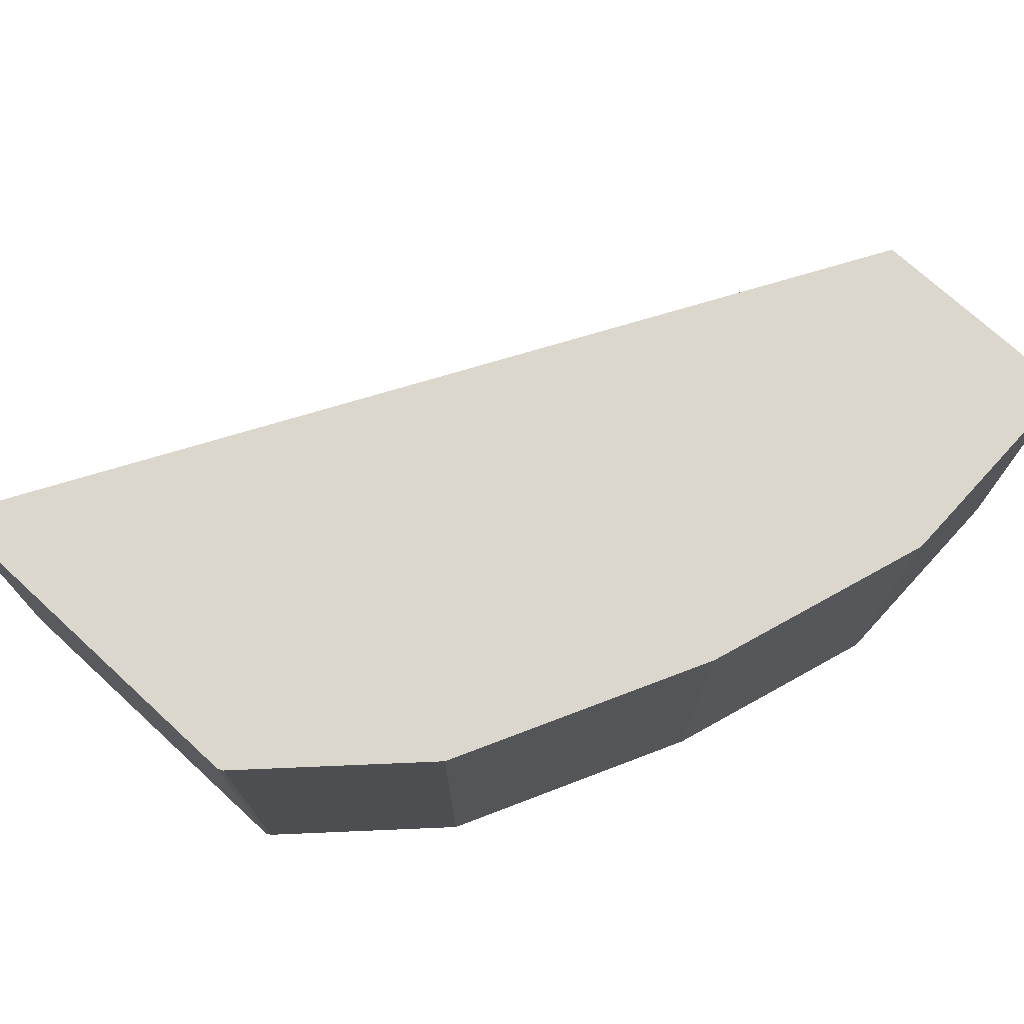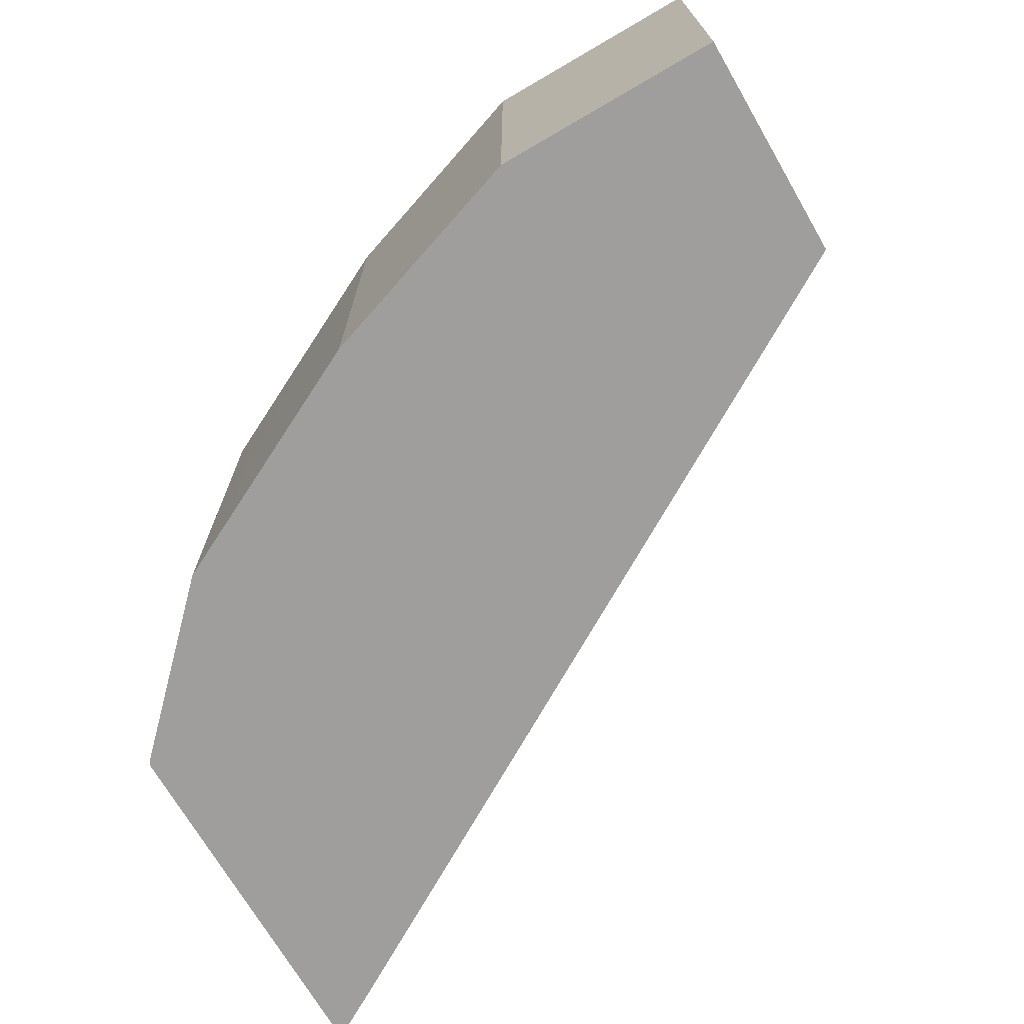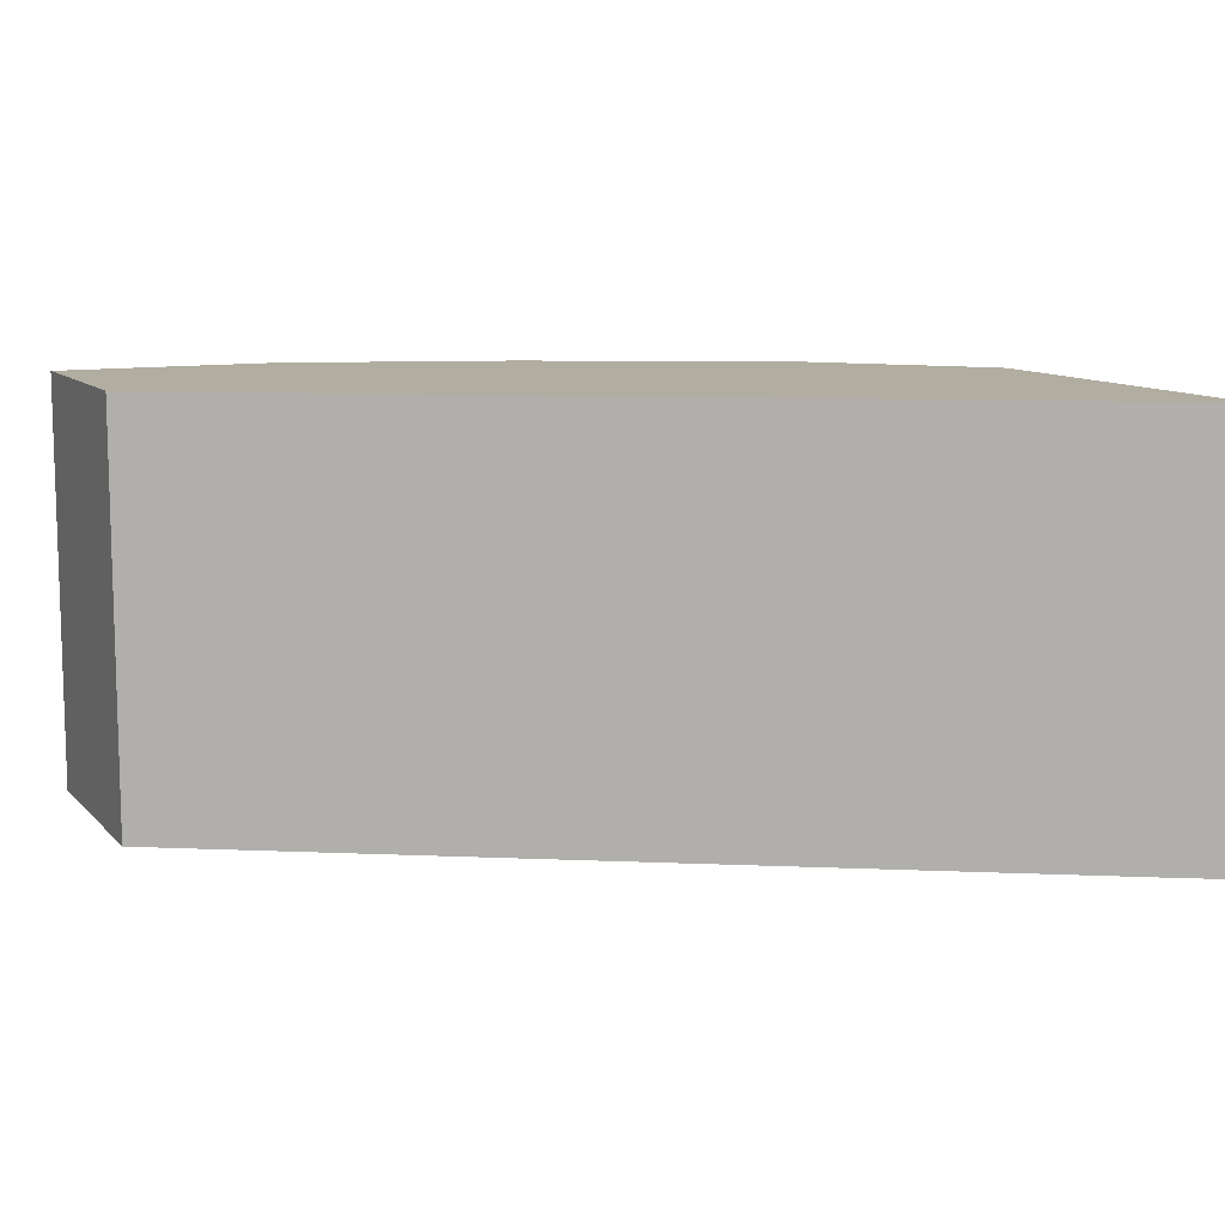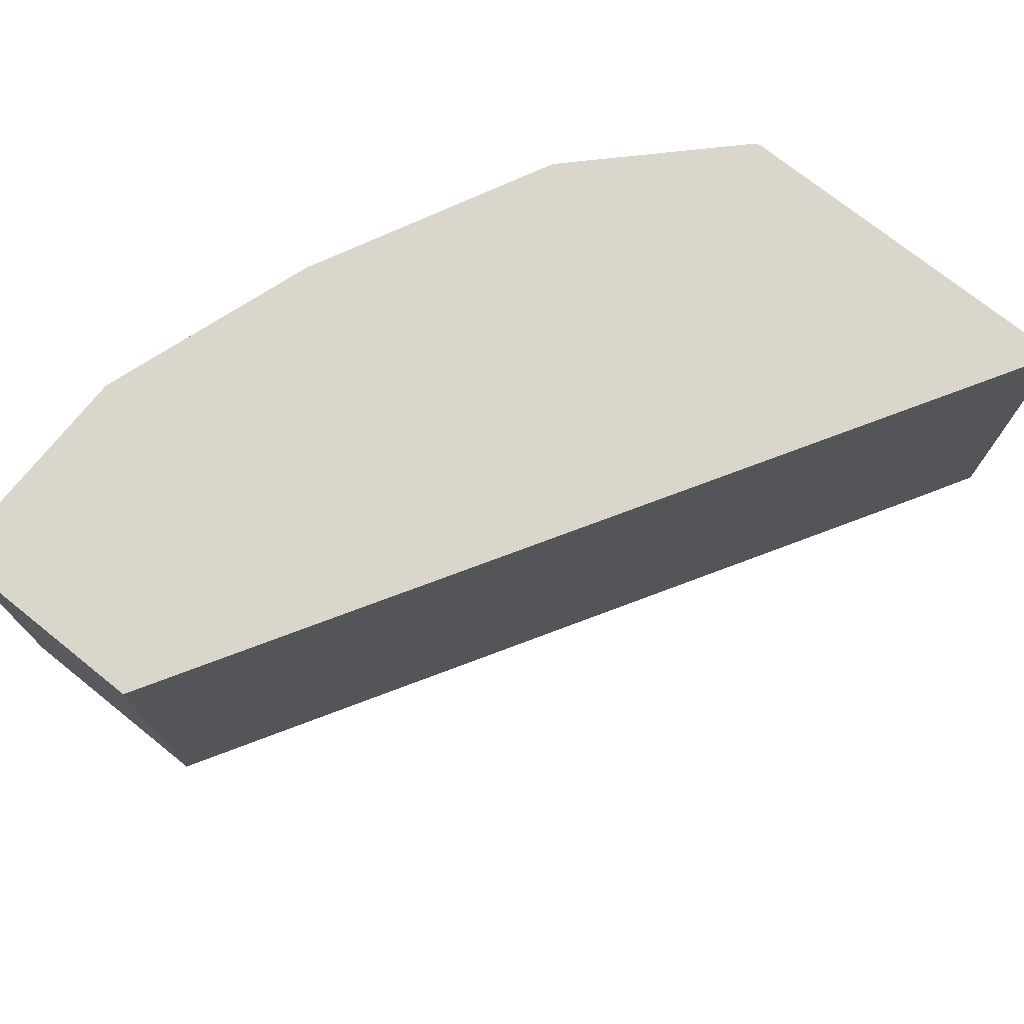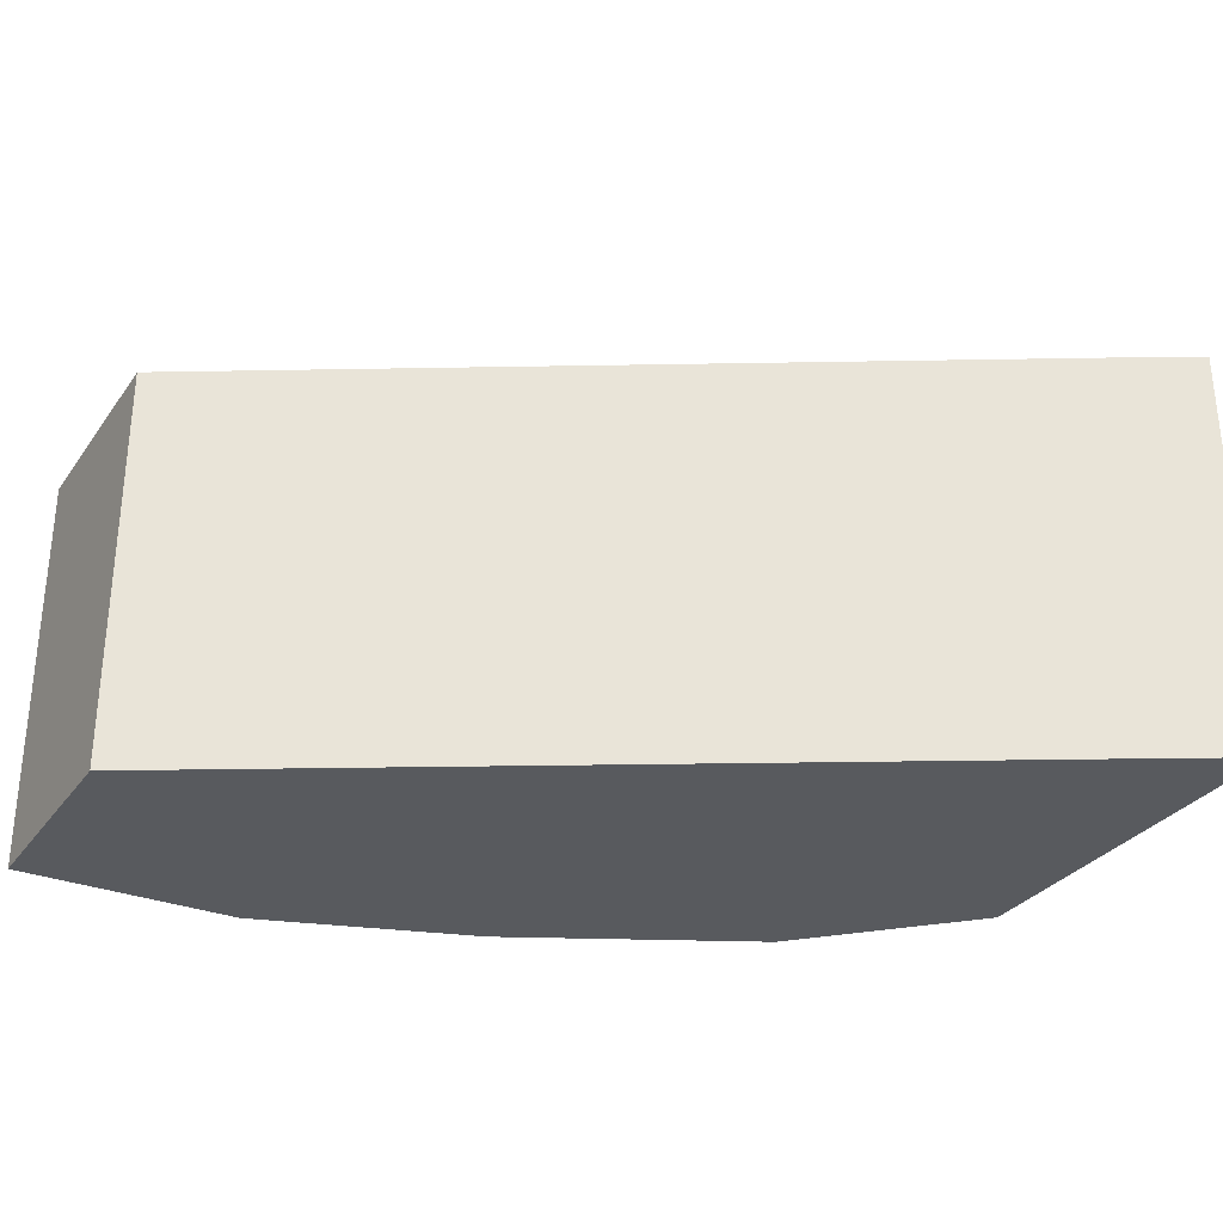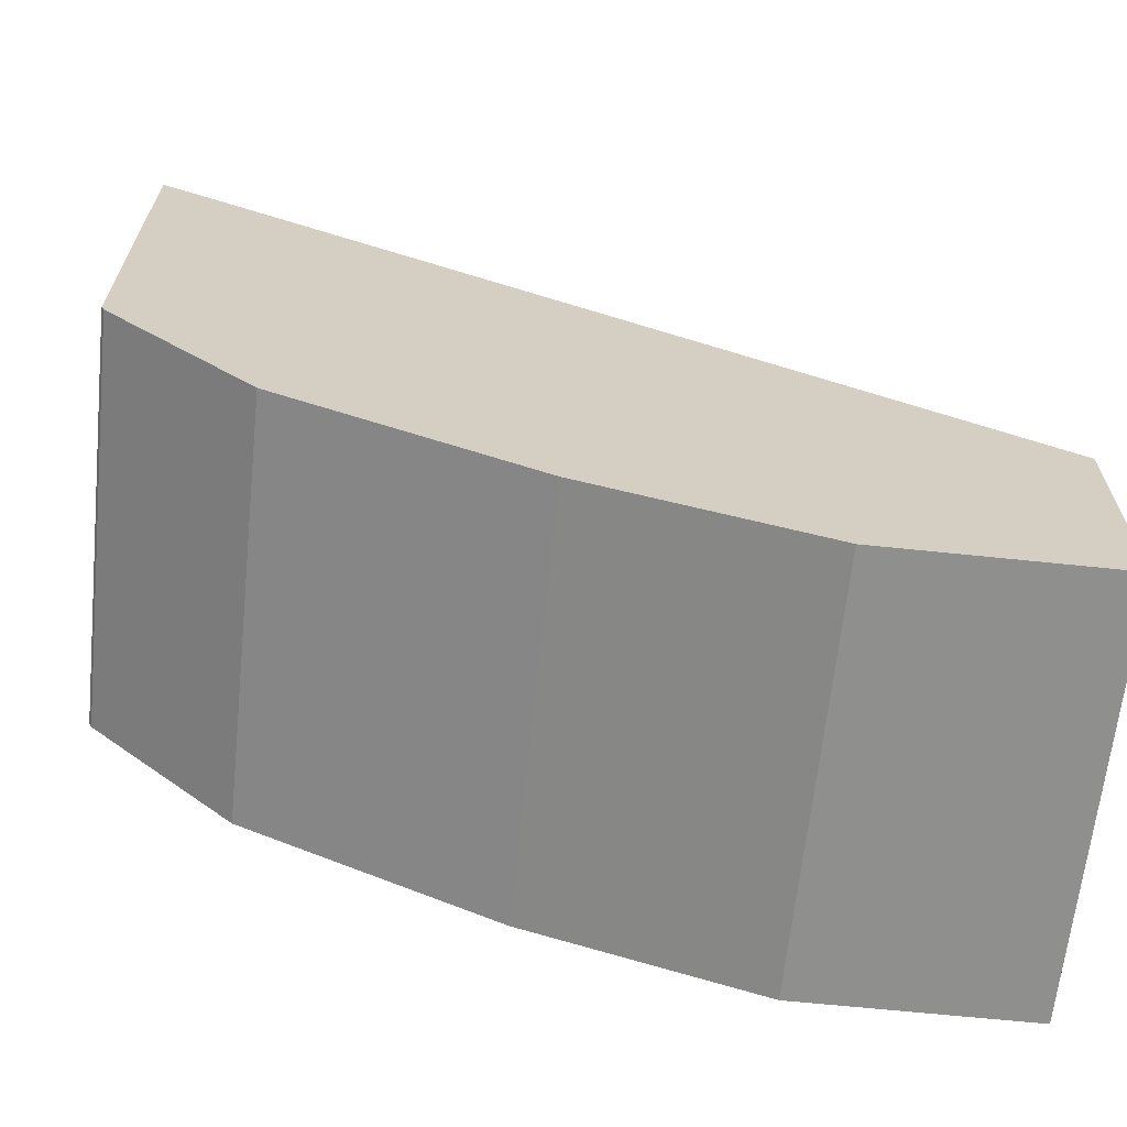
<metadata>
{"format":"obj","ext":"obj","renderer":"f3d","projection":"perspective","resolution":1024,"background":"white","views":[{"elev":72.9,"azim":132.6,"up":"+Y"},{"elev":-70.9,"azim":-149.8,"up":"+Y"},{"elev":10.4,"azim":-24.5,"up":"+Y"},{"elev":73.5,"azim":-51.3,"up":"+Y"},{"elev":-30.7,"azim":-29.2,"up":"+Y"},{"elev":-65.1,"azim":174.0,"up":"+Z"}]}
</metadata>
<code>
v 0.06901 0.6132 -0.2588
v 0.06901 0.5177 -0.2588
v 0.01688 0.6132 -0.2588
v 0.1208 0.6132 -0.2415
v 0.01688 0.5177 -0.2588
v 0.1208 0.5177 -0.2415
v 0.01688 0.6132 -0.207
v 0.1475 0.6132 -0.2282
v 0.1726 0.5177 -0.2156
v 0.01688 0.5177 -0.207
v 0.2013 0.6132 -0.09777
v 0.1708 0.6132 -0.2165
v 0.1783 0.6132 -0.2127
v 0.1783 0.5177 -0.2127
v 0.2013 0.5177 -0.09777
v 0.2134 0.6132 -0.09075
v 0.1955 0.6132 -0.1955
v 0.1955 0.5177 -0.1955
v 0.2134 0.5177 -0.09075
v 0.2134 0.6132 -0.177
v 0.2128 0.6132 -0.1783
v 0.2128 0.5177 -0.1783
v 0.2134 0.5177 -0.177
f 9 12 13
f 3 10 7
f 4 8 9
f 4 9 6
f 7 10 15
f 7 15 11
f 8 12 9
f 3 5 10
f 20 22 21
f 17 21 22
f 11 15 19
f 11 19 16
f 13 17 18
f 13 18 14
f 16 19 23
f 16 23 20
f 17 22 18
f 20 23 22
f 2 10 5
f 9 13 14
f 2 15 10
f 1 12 8
f 2 23 19
f 2 19 15
f 1 2 5
f 1 5 3
f 1 3 7
f 1 7 11
f 1 11 16
f 1 20 21
f 1 21 17
f 1 17 13
f 1 16 20
f 1 8 4
f 1 4 6
f 1 6 2
f 2 6 9
f 2 9 14
f 2 14 18
f 2 18 22
f 1 13 12
f 2 22 23

</code>
